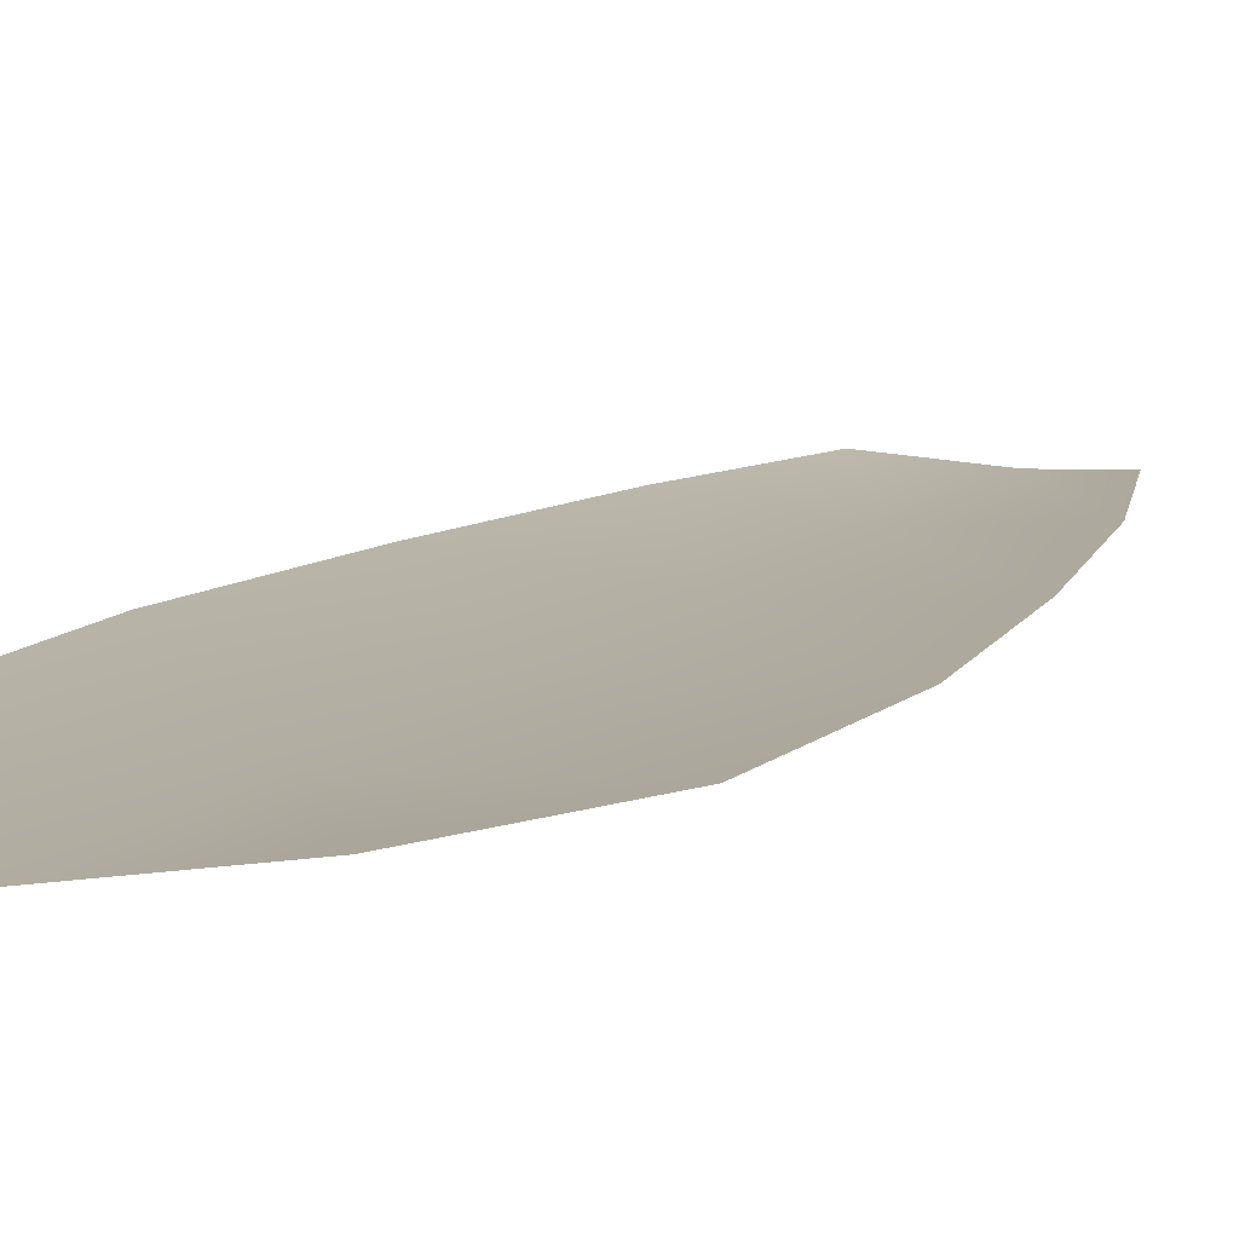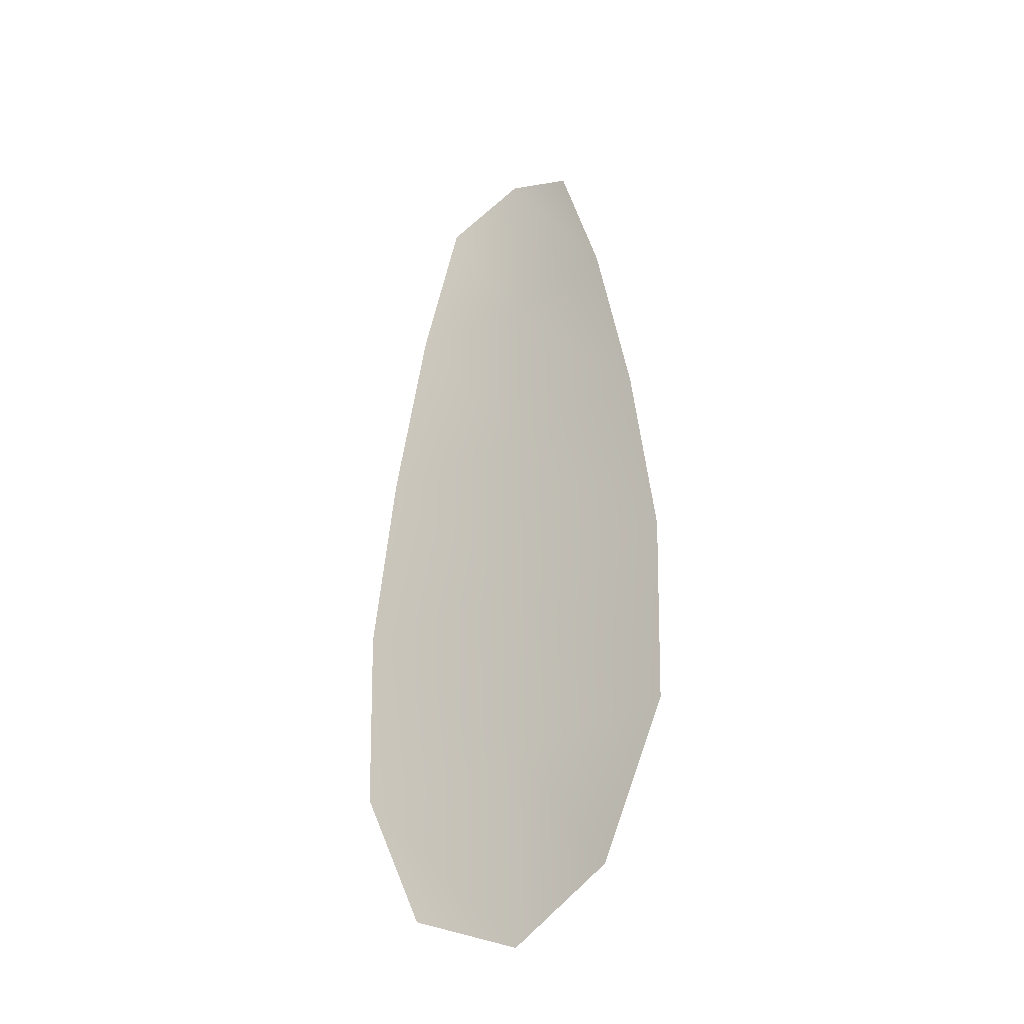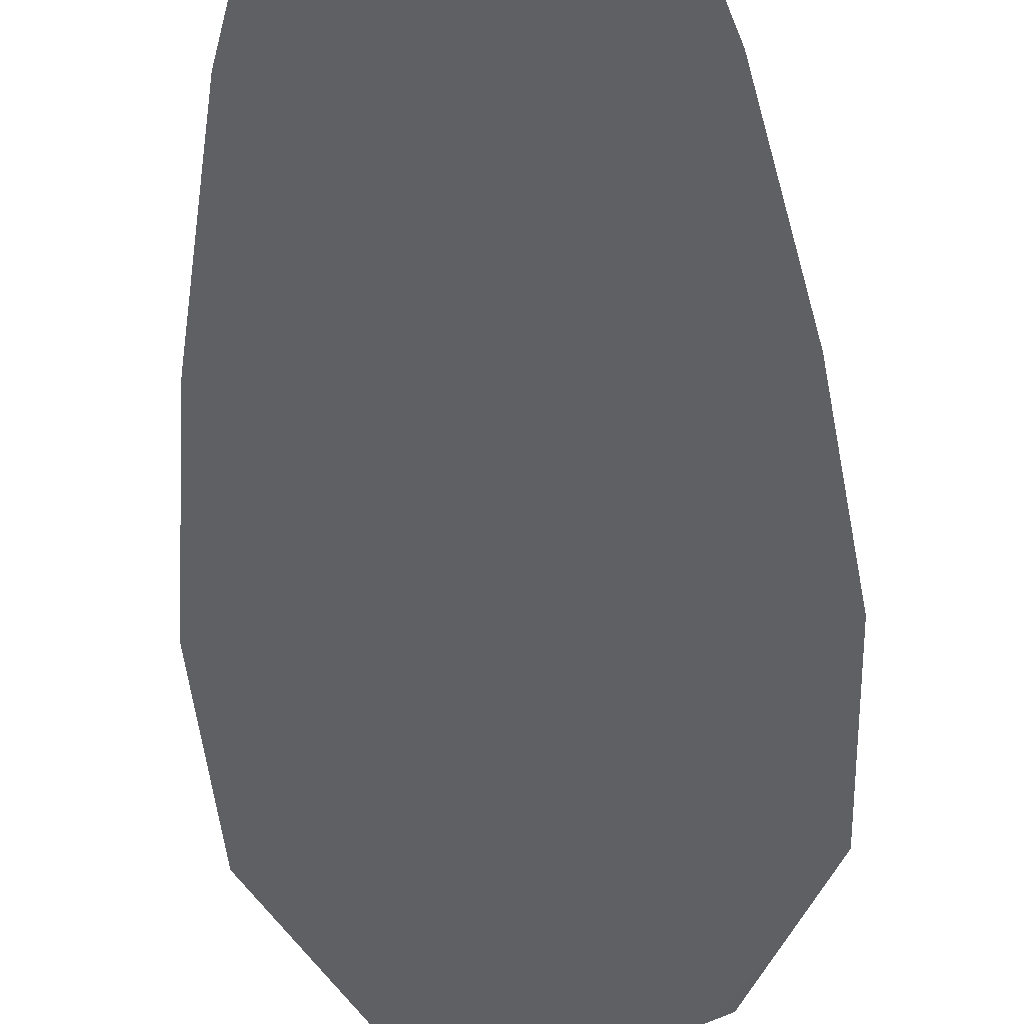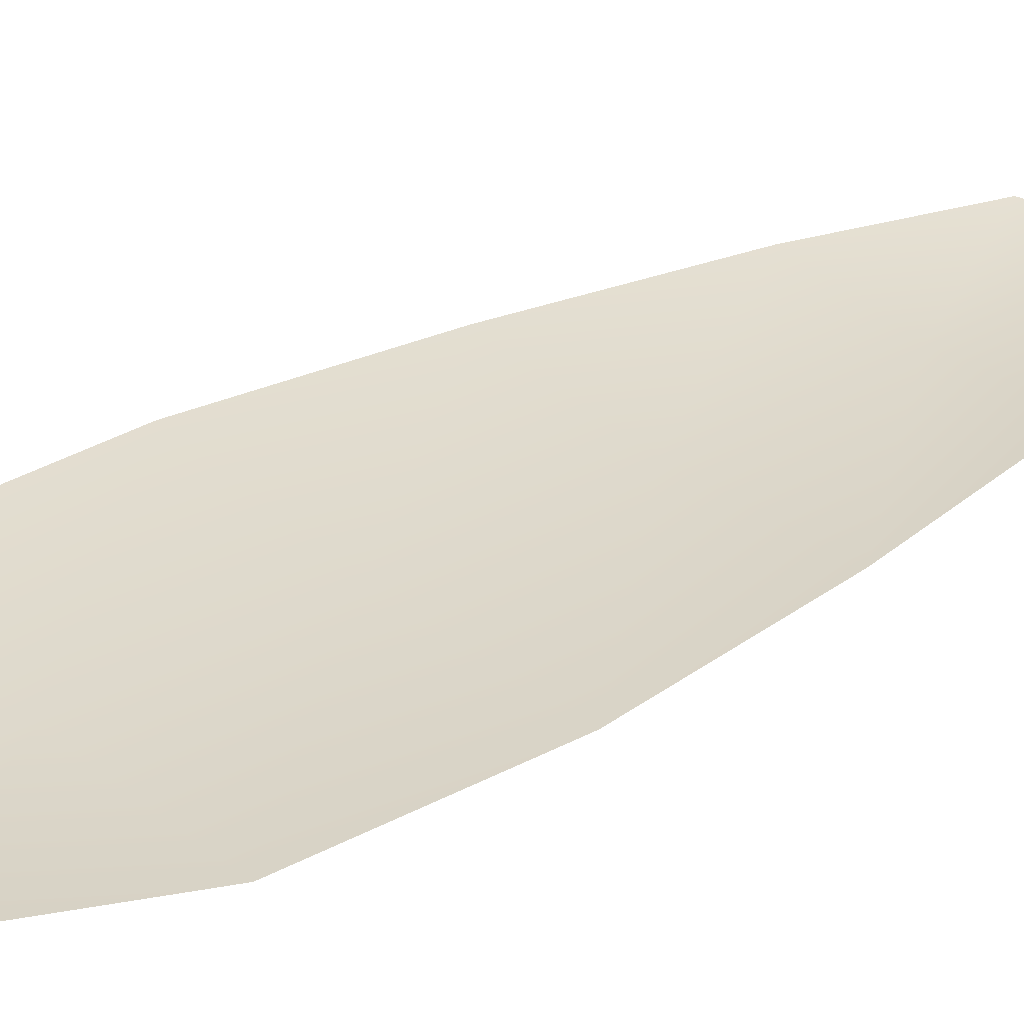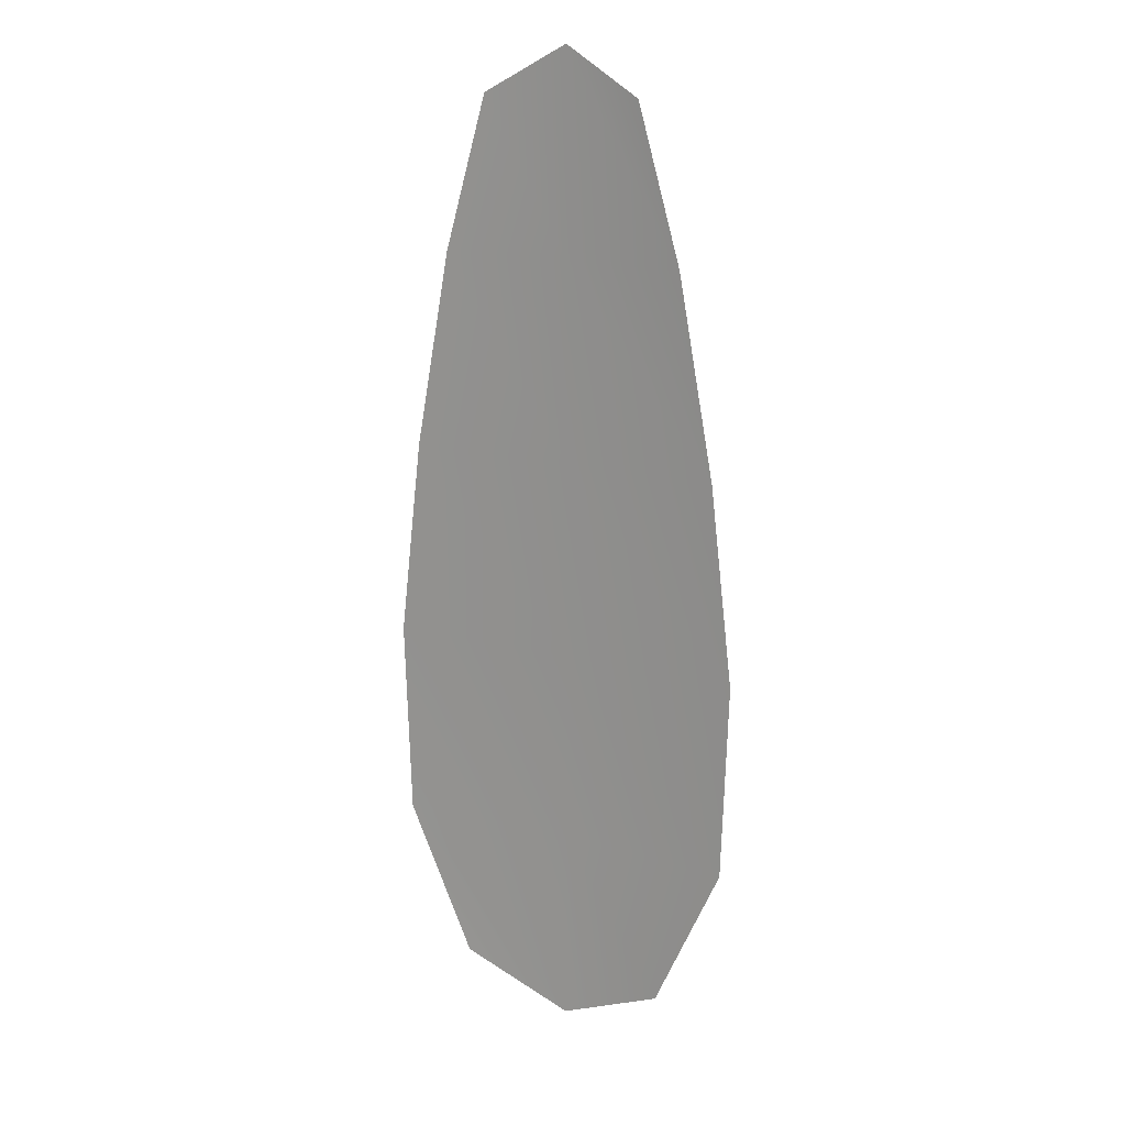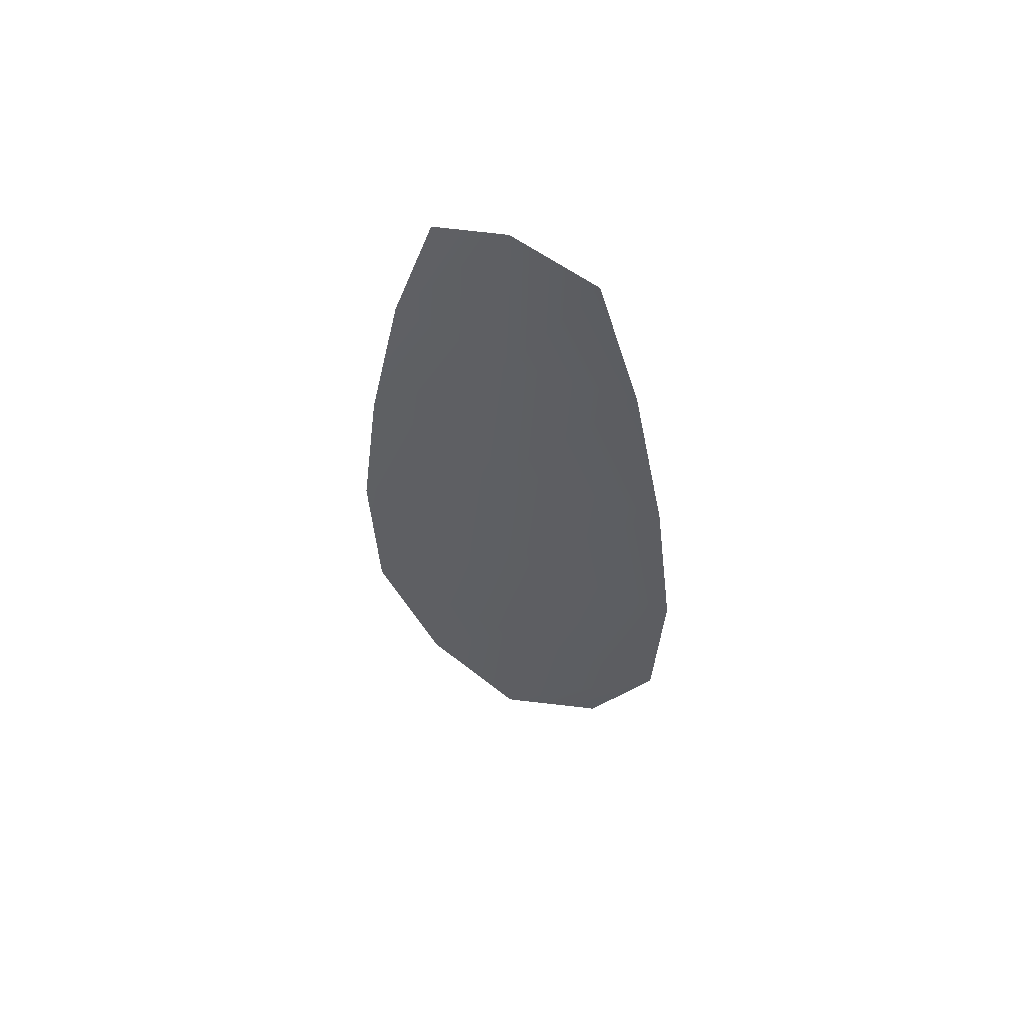
<metadata>
{"format":"obj","ext":"obj","renderer":"f3d","projection":"perspective","resolution":1024,"background":"white","views":[{"elev":10.9,"azim":25.2,"up":"+Z"},{"elev":-35.7,"azim":36.7,"up":"+Y"},{"elev":-44.1,"azim":-176.9,"up":"+Z"},{"elev":32.0,"azim":51.1,"up":"+Z"},{"elev":17.0,"azim":29.1,"up":"+Y"},{"elev":61.0,"azim":-155.8,"up":"+Y"}]}
</metadata>
<code>
o feather_flight_secondary_018
v 0.02395 0.05185 0.01697
v 0.02184 0.05185 0.01697
v 0.02434 0.04018 0.01697
v 0.02146 0.04018 0.01697
v 0.0229 0.05244 0.01682
v 0.0229 0.03952 0.01682
v 0.02453 0.04987 0.01697
v 0.02501 0.0473 0.01697
v 0.02532 0.04473 0.01697
v 0.02523 0.04215 0.01697
v 0.02057 0.04215 0.01697
v 0.02048 0.04473 0.01697
v 0.02079 0.0473 0.01697
v 0.02127 0.04987 0.01697
v 0.0229 0.04987 0.01682
v 0.0229 0.0473 0.01682
v 0.0229 0.04473 0.01682
v 0.0229 0.04215 0.01682
f 18 10 3 6
f 11 18 6 4
f 5 1 7 15
f 15 7 8 16
f 16 8 9 17
f 17 9 10 18
f 2 5 15 14
f 14 15 16 13
f 13 16 17 12
f 12 17 18 11

</code>
